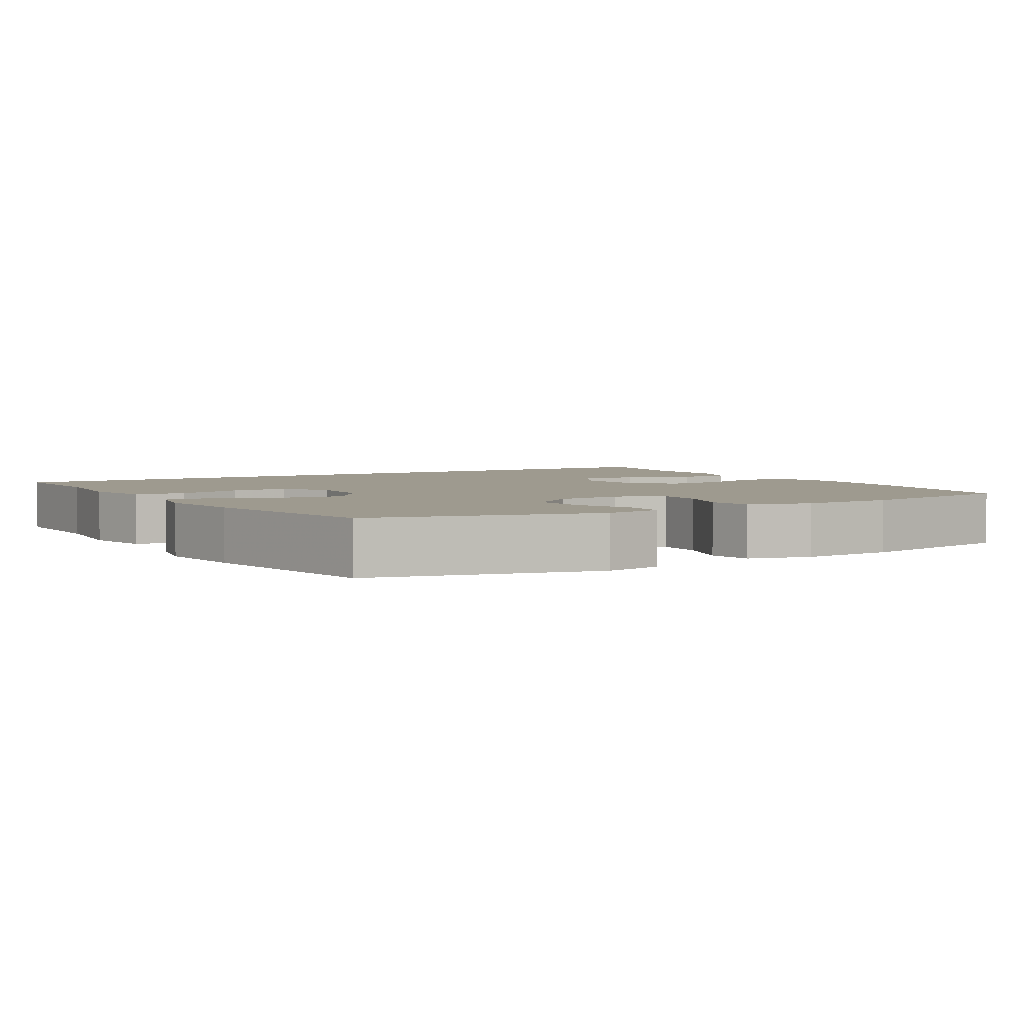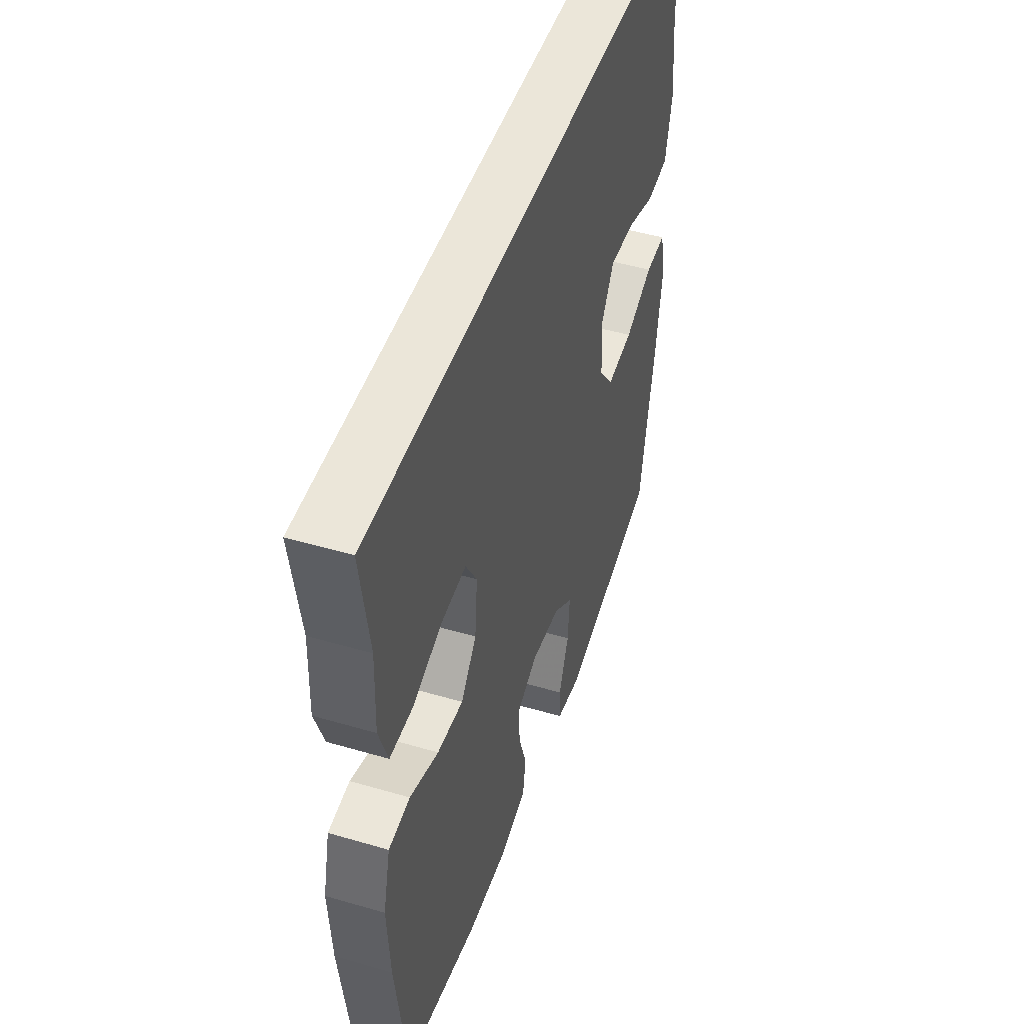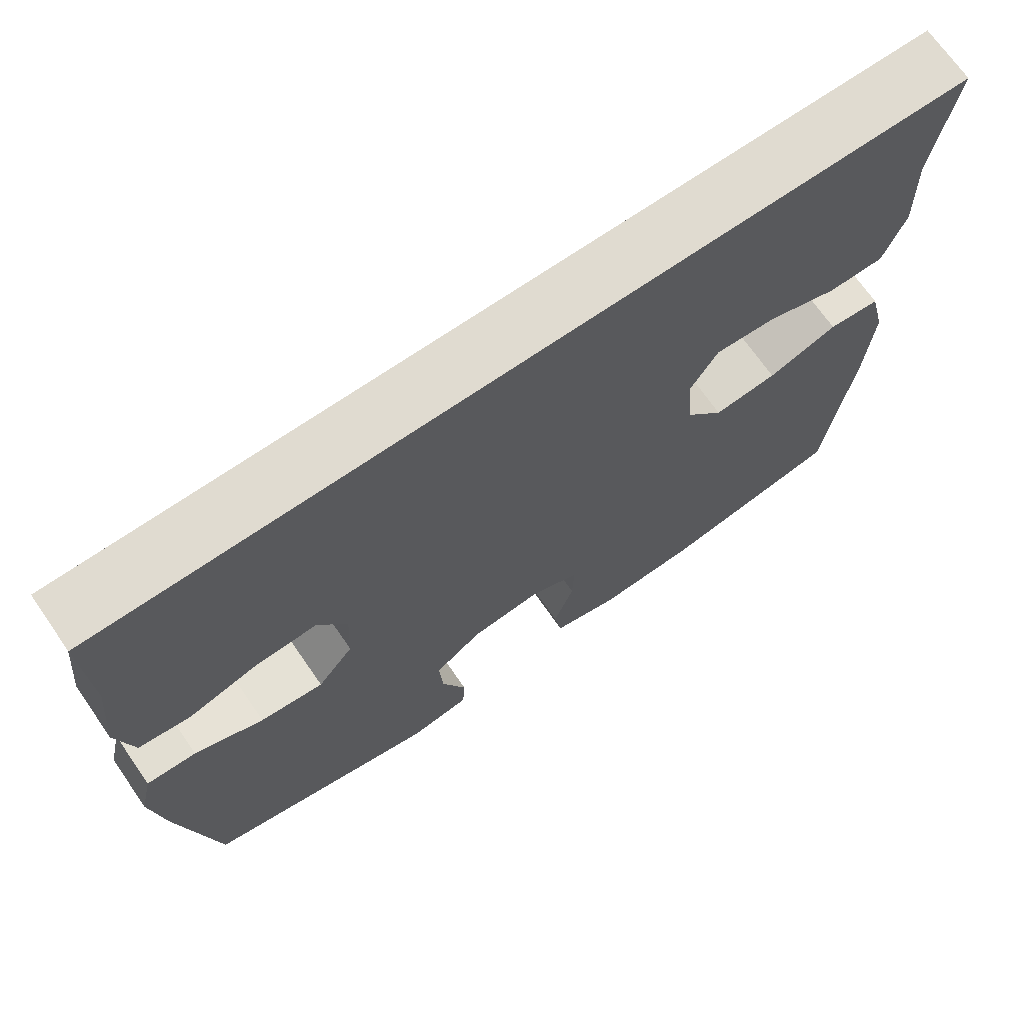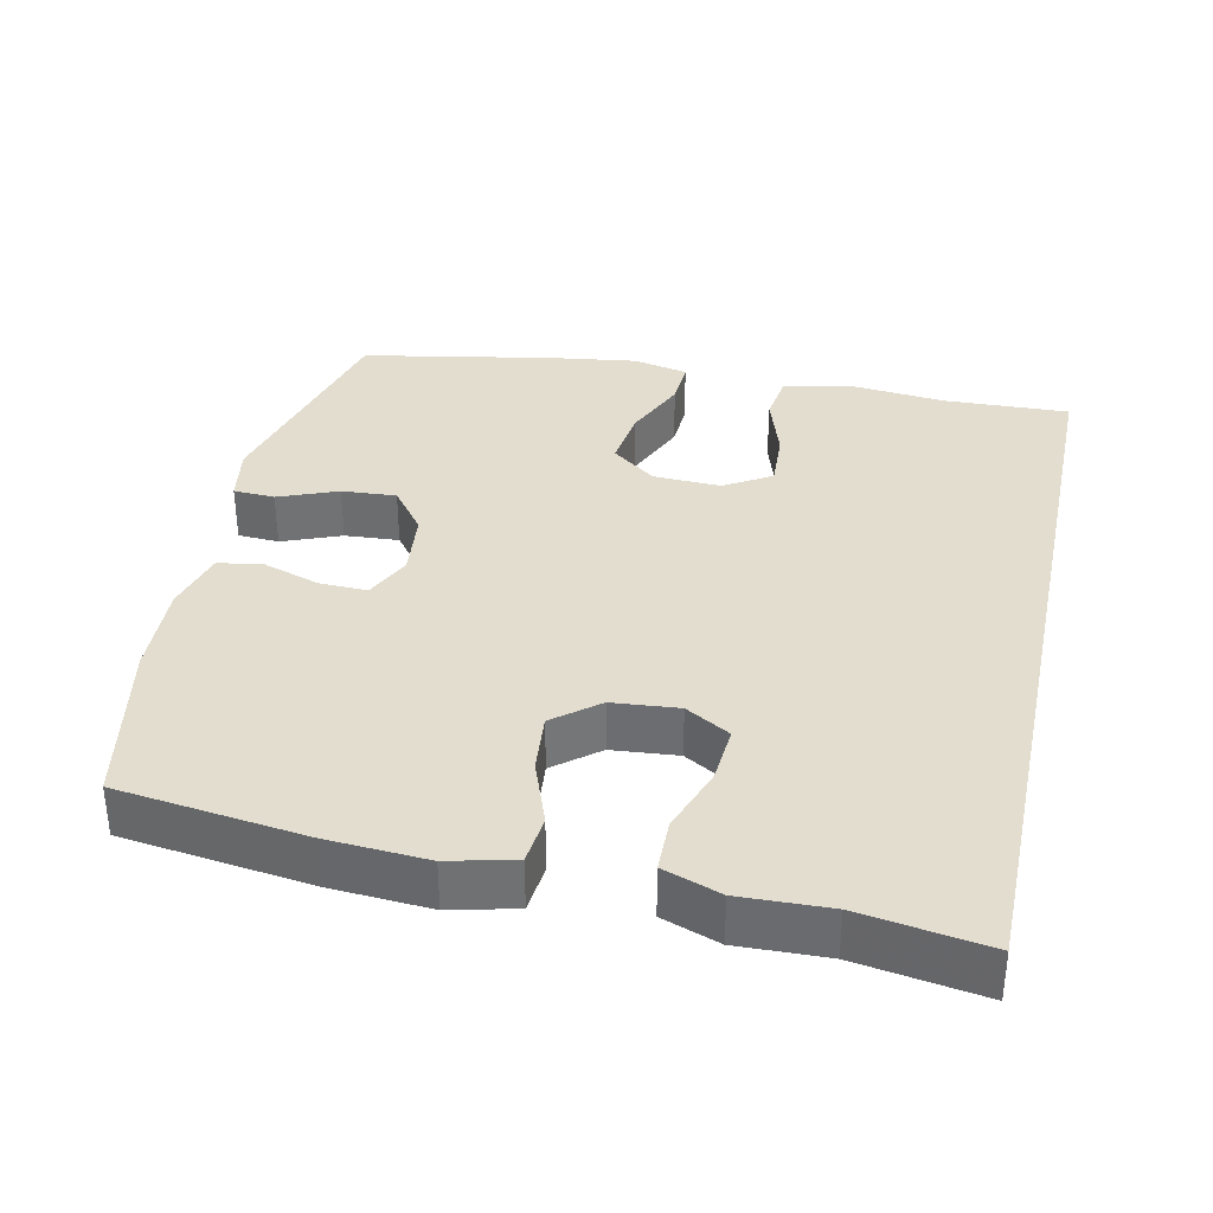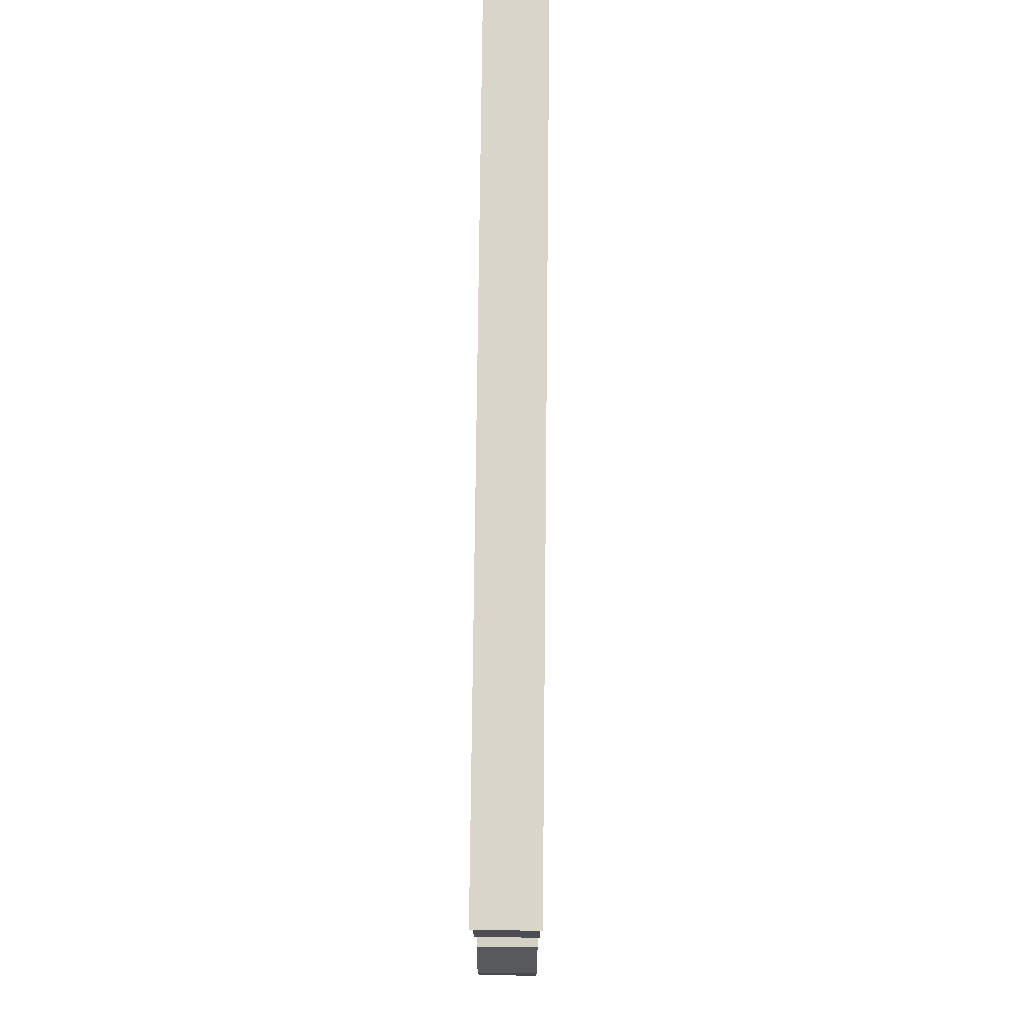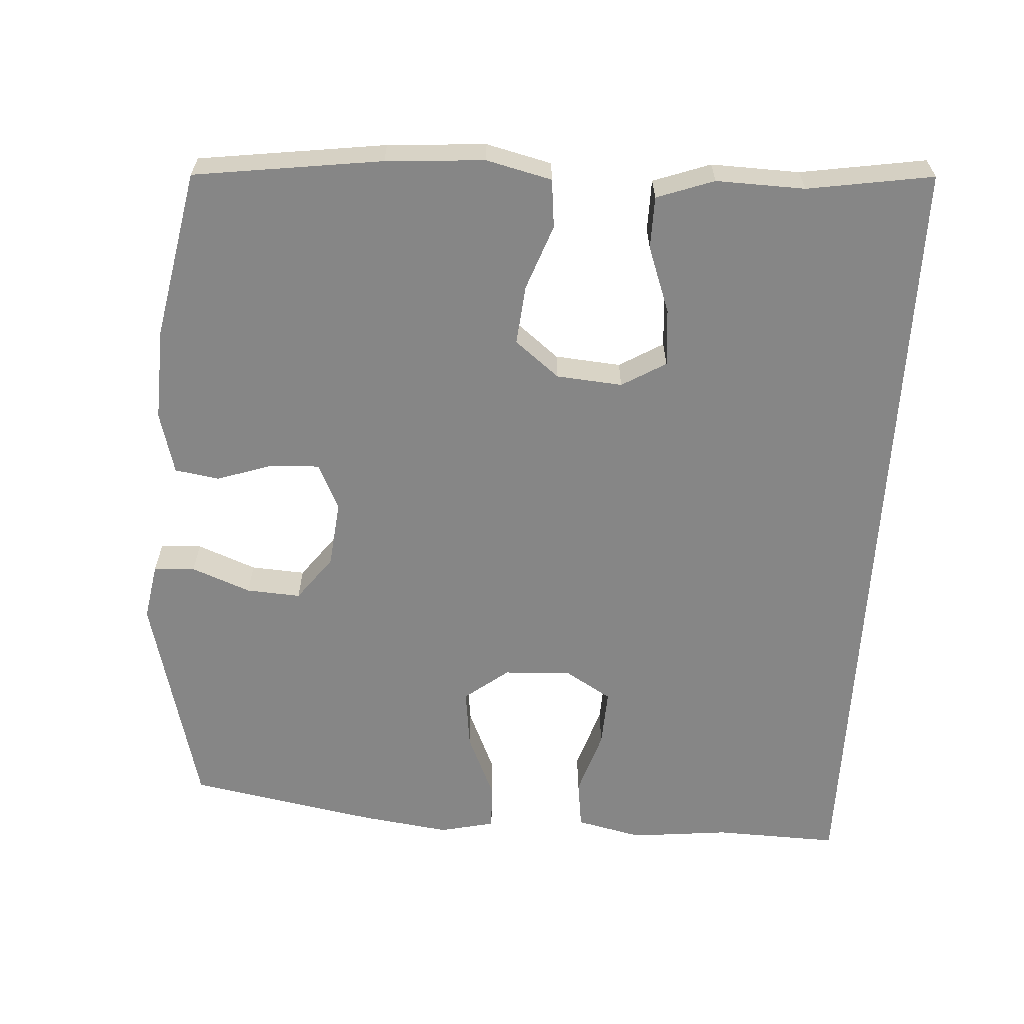
<metadata>
{"format":"obj","ext":"obj","renderer":"f3d","projection":"perspective","resolution":1024,"background":"white","views":[{"elev":3.7,"azim":148.9,"up":"+Y"},{"elev":47.7,"azim":-71.7,"up":"+Z"},{"elev":70.0,"azim":145.3,"up":"+Z"},{"elev":35.0,"azim":-77.9,"up":"+Y"},{"elev":74.5,"azim":-89.4,"up":"+Z"},{"elev":-62.1,"azim":-93.3,"up":"+Y"}]}
</metadata>
<code>
v 0.5 0.07 -0.5
v 0.192 0.07 -0.577
v 0.113 0.07 -0.563
v 0.11 0.07 -0.506
v 0.142 0.07 -0.425
v 0.147 0.07 -0.35
v 0.085 0.07 -0.303
v -0.007 0.07 -0.293
v -0.071 0.07 -0.323
v -0.069 0.07 -0.389
v -0.043 0.07 -0.468
v -0.053 0.07 -0.529
v -0.139 0.07 -0.552
v -0.268 0.07 -0.546
v -0.5 0.07 -0.5
v -0.534 0.07 -0.241
v -0.543 0.07 -0.105
v -0.521 0.07 -0.015
v -0.454 0.07 -0.008
v -0.364 0.07 -0.041
v -0.282 0.07 -0.049
v -0.233 0.07 0.012
v -0.225 0.07 0.103
v -0.261 0.07 0.164
v -0.34 0.07 0.158
v -0.432 0.07 0.125
v -0.504 0.07 0.126
v -0.532 0.07 0.205
v -0.528 0.07 0.327
v -0.555 0.07 0.5
v 0.551 0.07 0.5
v 0.545 0.07 0.329
v 0.559 0.07 0.193
v 0.538 0.07 0.102
v 0.47 0.07 0.093
v 0.379 0.07 0.122
v 0.299 0.07 0.126
v 0.26 0.07 0.062
v 0.264 0.07 -0.031
v 0.311 0.07 -0.092
v 0.394 0.07 -0.082
v 0.484 0.07 -0.043
v 0.549 0.07 -0.04
v 0.566 0.07 -0.116
v 0.549 0.07 -0.238
v 0.5 0 -0.5
v 0.192 0 -0.577
v 0.113 0 -0.563
v 0.11 0 -0.506
v 0.142 0 -0.425
v 0.147 0 -0.35
v 0.085 0 -0.303
v -0.007 0 -0.293
v -0.071 0 -0.323
v -0.069 0 -0.389
v -0.043 0 -0.468
v -0.053 0 -0.529
v -0.139 0 -0.552
v -0.268 0 -0.546
v -0.5 0 -0.5
v -0.534 0 -0.241
v -0.543 0 -0.105
v -0.521 0 -0.015
v -0.454 0 -0.008
v -0.364 0 -0.041
v -0.282 0 -0.049
v -0.233 0 0.012
v -0.225 0 0.103
v -0.261 0 0.164
v -0.34 0 0.158
v -0.432 0 0.125
v -0.504 0 0.126
v -0.532 0 0.205
v -0.528 0 0.327
v -0.555 0 0.5
v 0.551 0 0.5
v 0.545 0 0.329
v 0.559 0 0.193
v 0.538 0 0.102
v 0.47 0 0.093
v 0.379 0 0.122
v 0.299 0 0.126
v 0.26 0 0.062
v 0.264 0 -0.031
v 0.311 0 -0.092
v 0.394 0 -0.082
v 0.484 0 -0.043
v 0.549 0 -0.04
v 0.566 0 -0.116
v 0.549 0 -0.238
f 41 42 43 44
f 40 41 44 45
f 33 34 35 36
f 32 33 36 37
f 29 30 31 32
f 29 32 37
f 25 26 27 28
f 24 25 28 29
f 17 18 19 20
f 17 20 21
f 16 17 21
f 15 16 21
f 14 15 21 22
f 10 11 12 13
f 9 10 13 14
f 2 3 4 5
f 2 5 6
f 40 45 1 2
f 39 40 2 6
f 38 39 6 7
f 24 29 37 38
f 23 24 38 7
f 9 14 22 23
f 8 9 23
f 7 8 23
f 89 88 87 86
f 90 89 86 85
f 81 80 79 78
f 82 81 78 77
f 77 76 75 74
f 82 77 74
f 73 72 71 70
f 74 73 70 69
f 65 64 63 62
f 66 65 62
f 66 62 61
f 66 61 60
f 67 66 60 59
f 58 57 56 55
f 59 58 55 54
f 50 49 48 47
f 51 50 47
f 47 46 90 85
f 51 47 85 84
f 52 51 84 83
f 83 82 74 69
f 52 83 69 68
f 68 67 59 54
f 68 54 53
f 68 53 52
f 1 46 47 2
f 2 47 48 3
f 3 48 49 4
f 4 49 50 5
f 5 50 51 6
f 6 51 52 7
f 7 52 53 8
f 8 53 54 9
f 9 54 55 10
f 10 55 56 11
f 11 56 57 12
f 12 57 58 13
f 13 58 59 14
f 14 59 60 15
f 15 60 61 16
f 16 61 62 17
f 17 62 63 18
f 18 63 64 19
f 19 64 65 20
f 20 65 66 21
f 21 66 67 22
f 22 67 68 23
f 23 68 69 24
f 24 69 70 25
f 25 70 71 26
f 26 71 72 27
f 27 72 73 28
f 28 73 74 29
f 29 74 75 30
f 30 75 76 31
f 31 76 77 32
f 32 77 78 33
f 33 78 79 34
f 34 79 80 35
f 35 80 81 36
f 36 81 82 37
f 37 82 83 38
f 38 83 84 39
f 39 84 85 40
f 40 85 86 41
f 41 86 87 42
f 42 87 88 43
f 43 88 89 44
f 44 89 90 45
f 45 90 46 1

</code>
